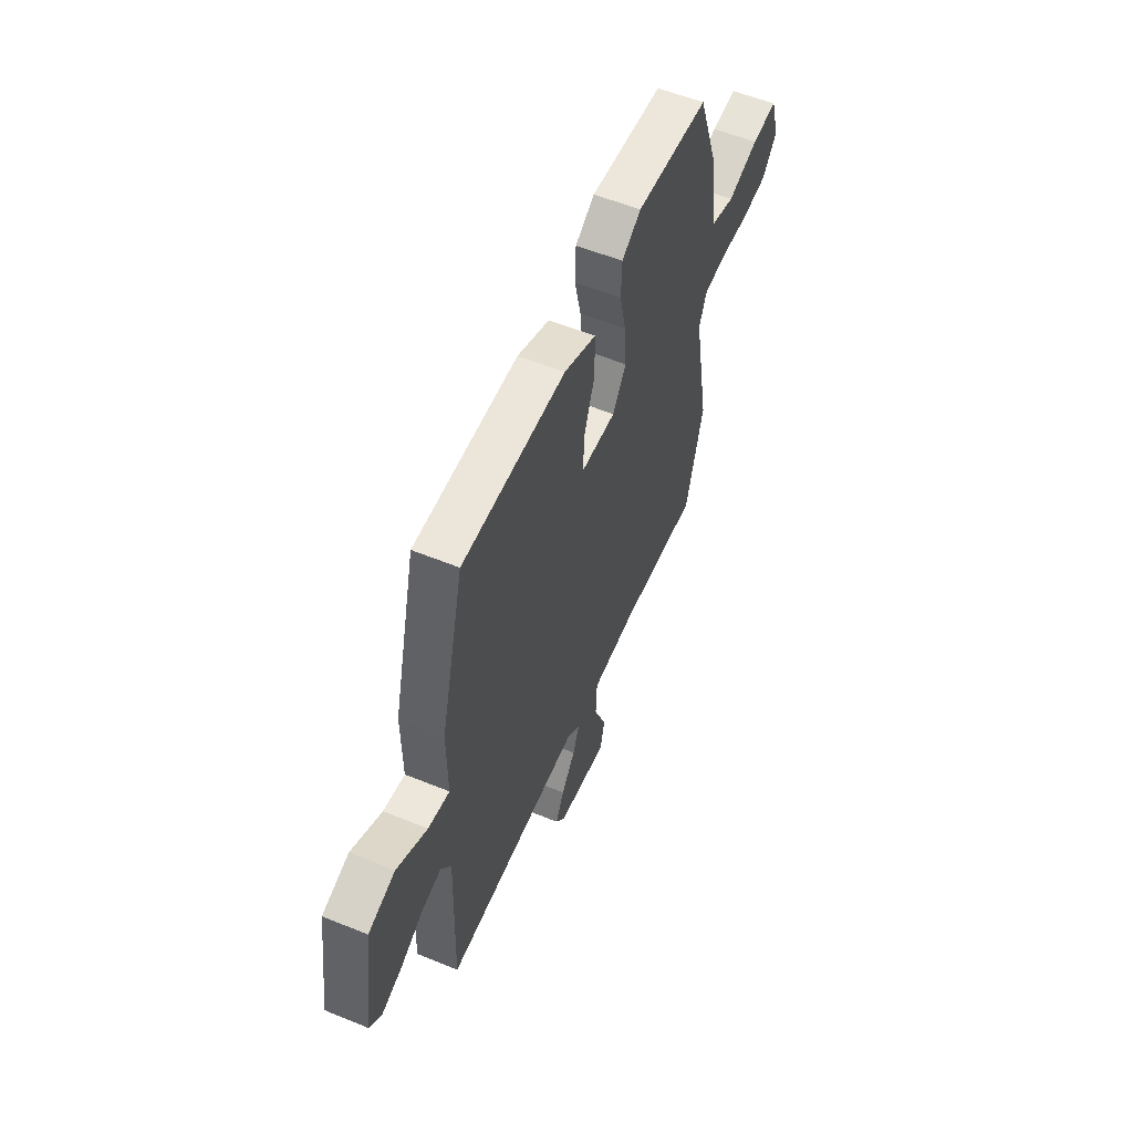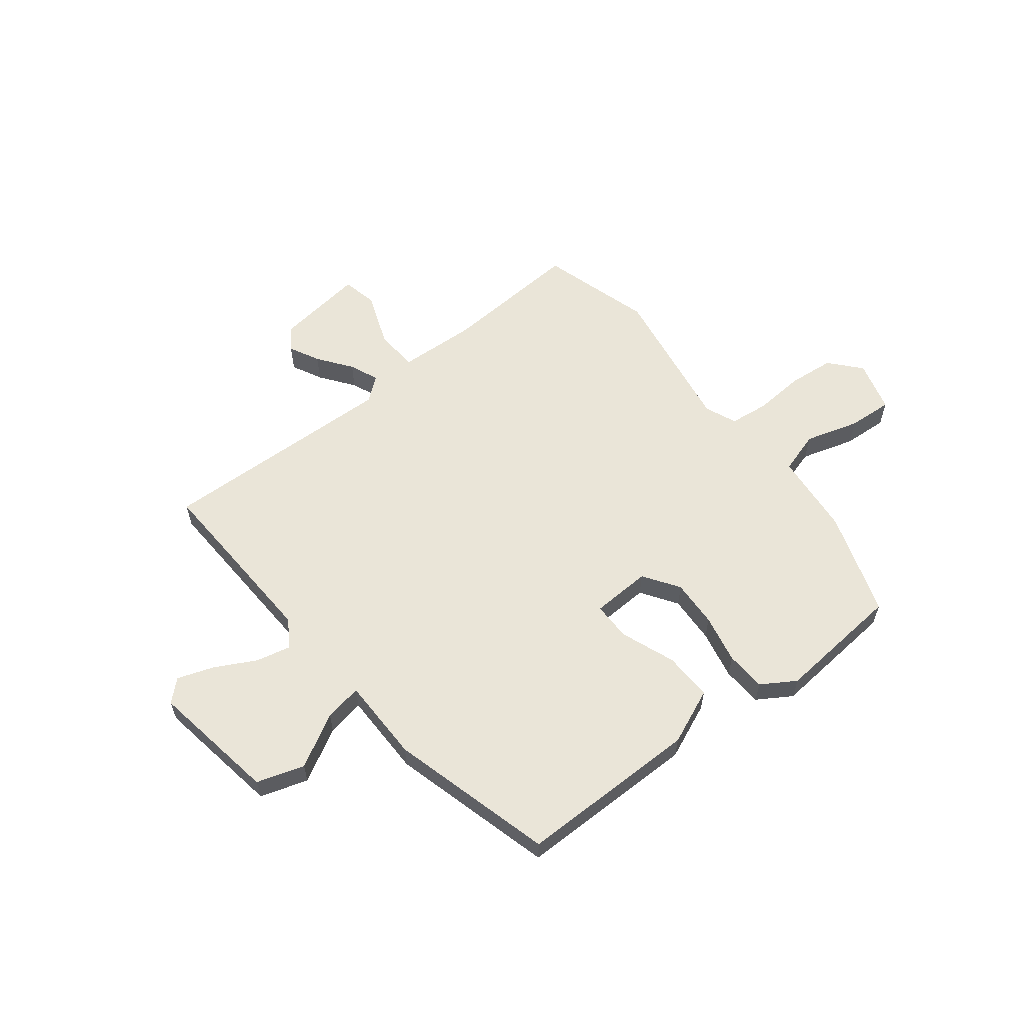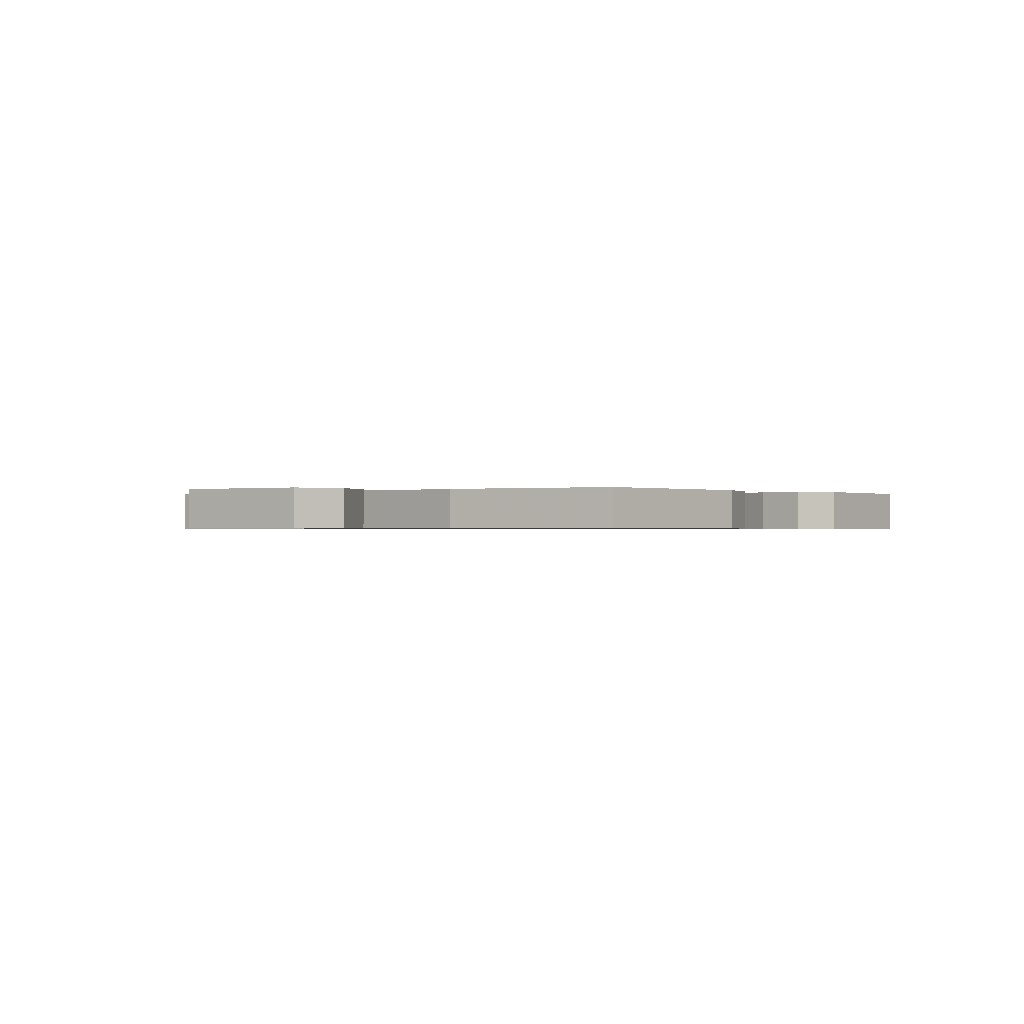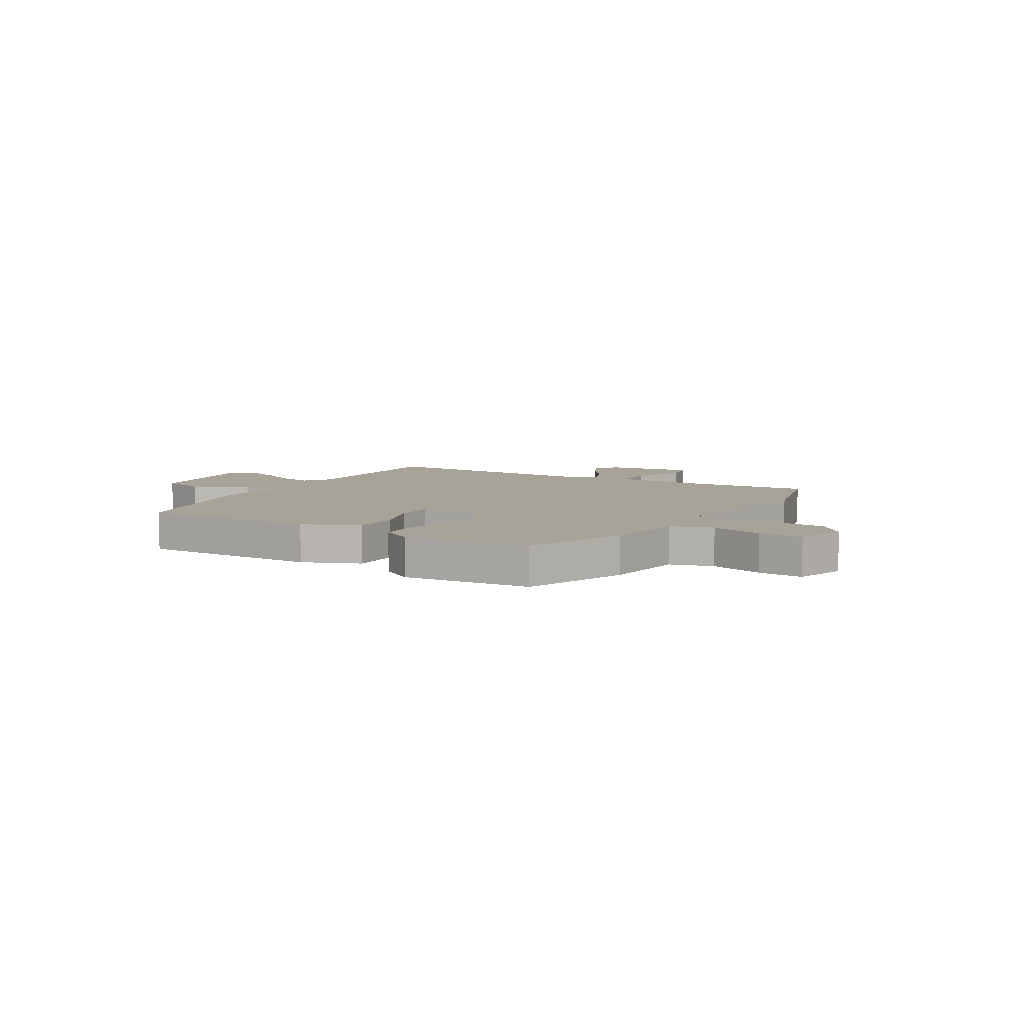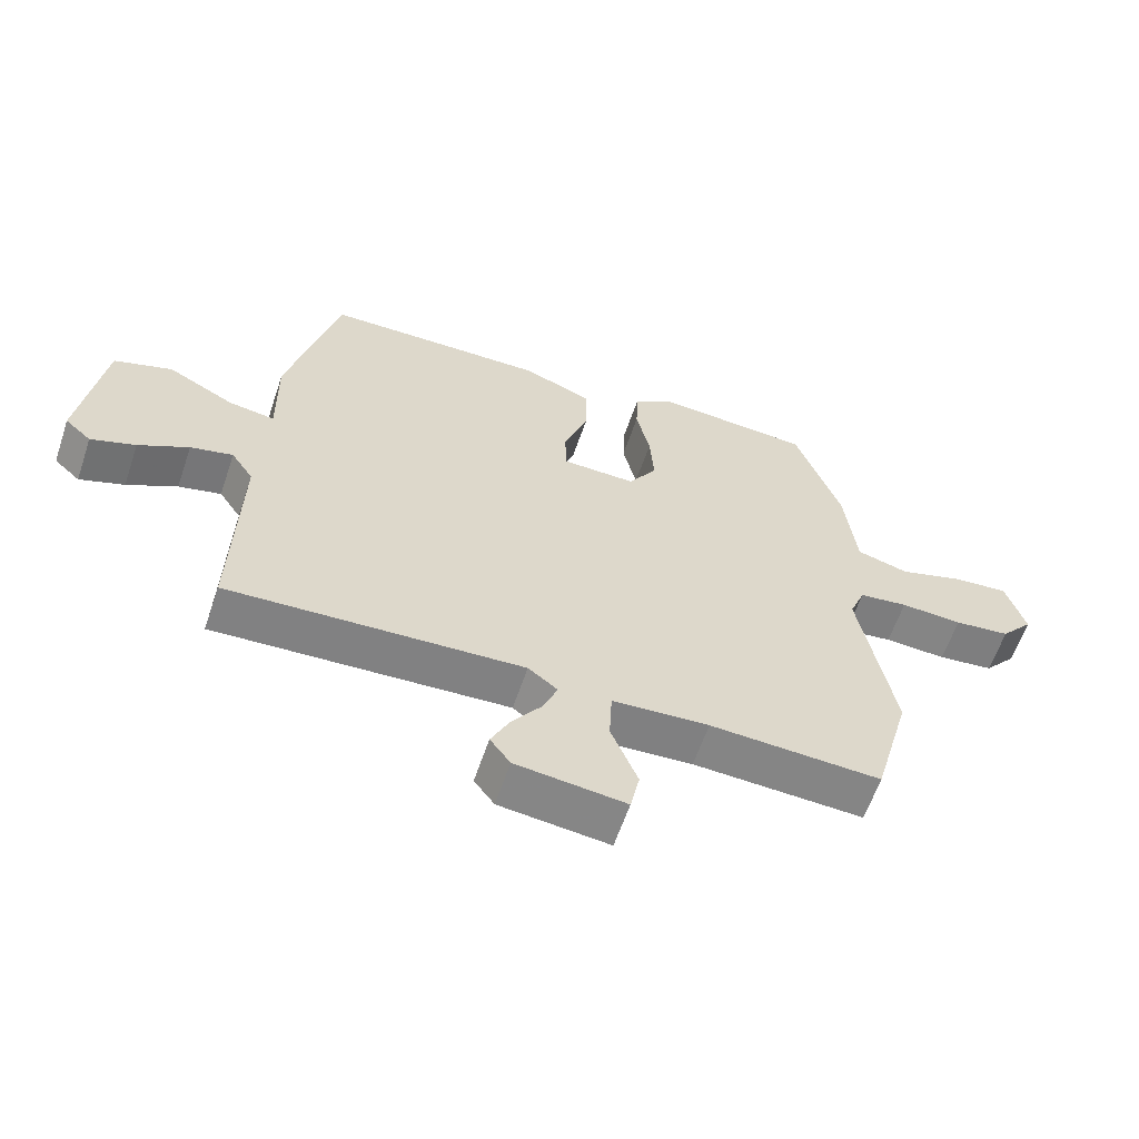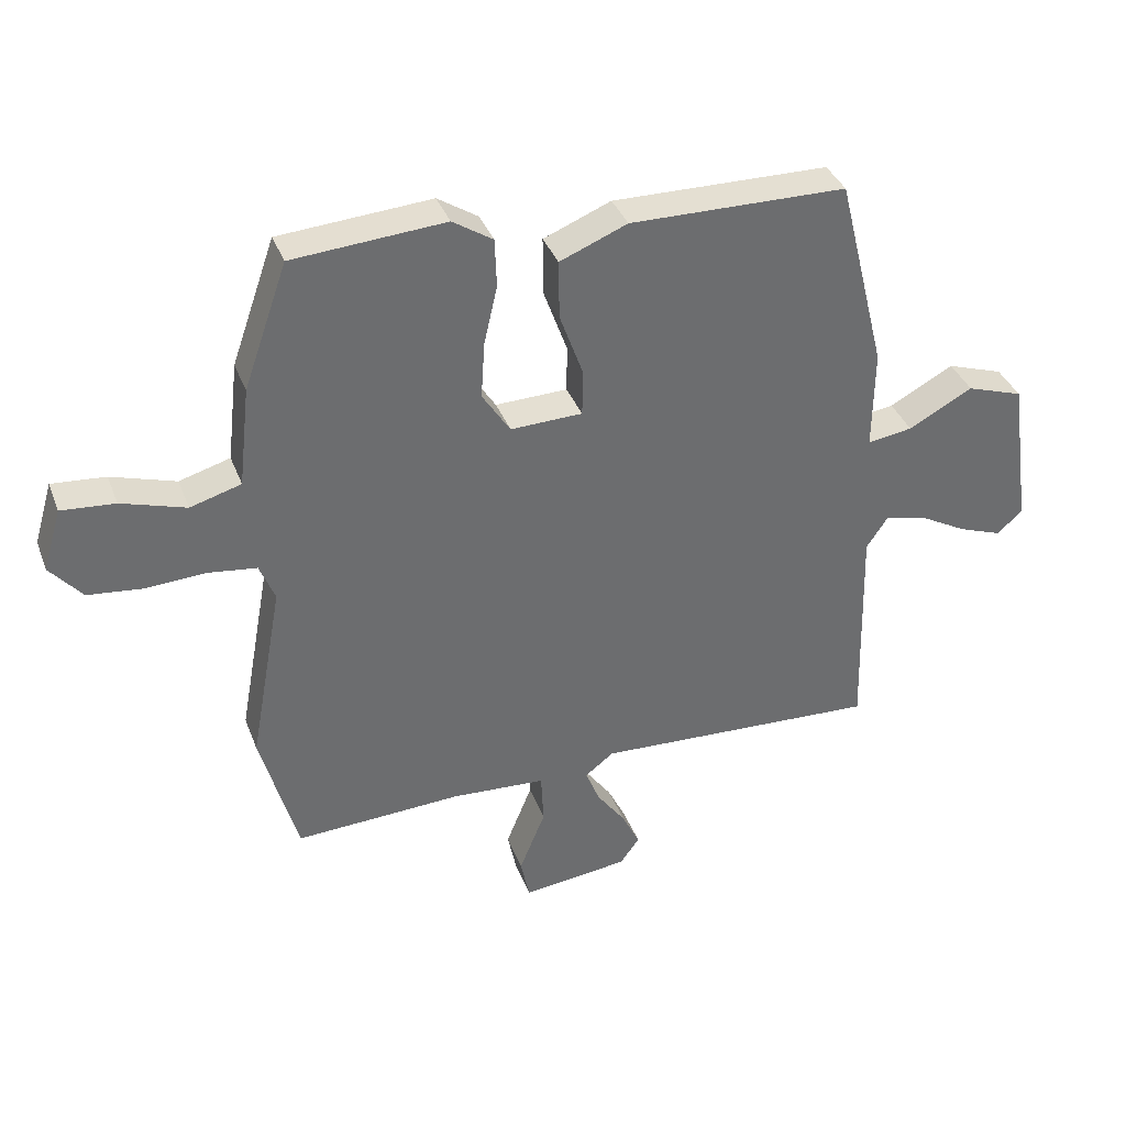
<metadata>
{"format":"obj","ext":"obj","renderer":"f3d","projection":"perspective","resolution":1024,"background":"white","views":[{"elev":56.2,"azim":-66.8,"up":"+Z"},{"elev":59.4,"azim":-39.1,"up":"+Y"},{"elev":-0.6,"azim":-48.7,"up":"+Y"},{"elev":6.8,"azim":30.6,"up":"+Y"},{"elev":-61.1,"azim":-18.7,"up":"+Z"},{"elev":37.0,"azim":160.5,"up":"+Z"}]}
</metadata>
<code>
v 0.439 0.07 0.507
v 0.508 0.07 0.311
v 0.526 0.07 0.154
v 0.606 0.07 0.131
v 0.707 0.07 0.163
v 0.791 0.07 0.17
v 0.82 0.07 0.073
v 0.77 0.07 0.014
v 0.684 0.07 0.004
v 0.589 0.07 0.009
v 0.514 0.07 -0.001
v 0.49 0.07 -0.061
v 0.542 0.07 -0.346
v 0.484 0.07 -0.557
v 0.221 0.07 -0.545
v 0.073 0.07 -0.555
v 0.069 0.07 -0.637
v 0.11 0.07 -0.738
v 0.096 0.07 -0.805
v -0.072 0.07 -0.786
v -0.103 0.07 -0.744
v -0.075 0.07 -0.686
v -0.029 0.07 -0.622
v -0.007 0.07 -0.567
v -0.052 0.07 -0.532
v -0.502 0.07 -0.556
v -0.499 0.07 -0.448
v -0.493 0.07 -0.212
v -0.527 0.07 -0.161
v -0.592 0.07 -0.177
v -0.668 0.07 -0.219
v -0.736 0.07 -0.244
v -0.776 0.07 -0.208
v -0.742 0.07 0.032
v -0.653 0.07 0.062
v -0.552 0.07 0.008
v -0.481 0.07 -0.003
v -0.483 0.07 0.156
v -0.406 0.07 0.465
v -0.065 0.07 0.471
v 0.041 0.07 0.428
v 0.04 0.07 0.336
v 0.003 0.07 0.233
v 0.004 0.07 0.16
v 0.117 0.07 0.157
v 0.161 0.07 0.225
v 0.155 0.07 0.315
v 0.134 0.07 0.407
v 0.137 0.07 0.483
v 0.2 0.07 0.524
v 0.439 0 0.507
v 0.508 0 0.311
v 0.526 0 0.154
v 0.606 0 0.131
v 0.707 0 0.163
v 0.791 0 0.17
v 0.82 0 0.073
v 0.77 0 0.014
v 0.684 0 0.004
v 0.589 0 0.009
v 0.514 0 -0.001
v 0.49 0 -0.061
v 0.542 0 -0.346
v 0.484 0 -0.557
v 0.221 0 -0.545
v 0.073 0 -0.555
v 0.069 0 -0.637
v 0.11 0 -0.738
v 0.096 0 -0.805
v -0.072 0 -0.786
v -0.103 0 -0.744
v -0.075 0 -0.686
v -0.029 0 -0.622
v -0.007 0 -0.567
v -0.052 0 -0.532
v -0.502 0 -0.556
v -0.499 0 -0.448
v -0.493 0 -0.212
v -0.527 0 -0.161
v -0.592 0 -0.177
v -0.668 0 -0.219
v -0.736 0 -0.244
v -0.776 0 -0.208
v -0.742 0 0.032
v -0.653 0 0.062
v -0.552 0 0.008
v -0.481 0 -0.003
v -0.483 0 0.156
v -0.406 0 0.465
v -0.065 0 0.471
v 0.041 0 0.428
v 0.04 0 0.336
v 0.003 0 0.233
v 0.004 0 0.16
v 0.117 0 0.157
v 0.161 0 0.225
v 0.155 0 0.315
v 0.134 0 0.407
v 0.137 0 0.483
v 0.2 0 0.524
f 1 2 3
f 50 1 3
f 49 50 3
f 48 49 3
f 47 48 3
f 46 47 3
f 45 46 3 4
f 44 45 4
f 41 42 43
f 40 41 43
f 39 40 43
f 38 39 43
f 37 38 43
f 37 43 44
f 34 35 36
f 33 34 36
f 32 33 36
f 31 32 36
f 30 31 36
f 29 30 36 37
f 37 44 4
f 29 37 4
f 28 29 4
f 25 26 27
f 21 22 23
f 20 21 23
f 19 20 23
f 18 19 23
f 17 18 23
f 16 17 23 24
f 12 13 14 15
f 11 12 15 16
f 8 9 10
f 7 8 10
f 6 7 10
f 5 6 10
f 4 5 10
f 4 10 11
f 4 11 16
f 28 4 16
f 27 28 16
f 25 27 16
f 16 24 25
f 53 52 51
f 53 51 100
f 53 100 99
f 53 99 98
f 53 98 97
f 53 97 96
f 54 53 96 95
f 54 95 94
f 93 92 91
f 93 91 90
f 93 90 89
f 93 89 88
f 93 88 87
f 94 93 87
f 86 85 84
f 86 84 83
f 86 83 82
f 86 82 81
f 86 81 80
f 87 86 80 79
f 54 94 87
f 54 87 79
f 54 79 78
f 77 76 75
f 73 72 71
f 73 71 70
f 73 70 69
f 73 69 68
f 73 68 67
f 74 73 67 66
f 65 64 63 62
f 66 65 62 61
f 60 59 58
f 60 58 57
f 60 57 56
f 60 56 55
f 60 55 54
f 61 60 54
f 66 61 54
f 66 54 78
f 66 78 77
f 66 77 75
f 75 74 66
f 1 51 52 2
f 2 52 53 3
f 3 53 54 4
f 4 54 55 5
f 5 55 56 6
f 6 56 57 7
f 7 57 58 8
f 8 58 59 9
f 9 59 60 10
f 10 60 61 11
f 11 61 62 12
f 12 62 63 13
f 13 63 64 14
f 14 64 65 15
f 15 65 66 16
f 16 66 67 17
f 17 67 68 18
f 18 68 69 19
f 19 69 70 20
f 20 70 71 21
f 21 71 72 22
f 22 72 73 23
f 23 73 74 24
f 24 74 75 25
f 25 75 76 26
f 26 76 77 27
f 27 77 78 28
f 28 78 79 29
f 29 79 80 30
f 30 80 81 31
f 31 81 82 32
f 32 82 83 33
f 33 83 84 34
f 34 84 85 35
f 35 85 86 36
f 36 86 87 37
f 37 87 88 38
f 38 88 89 39
f 39 89 90 40
f 40 90 91 41
f 41 91 92 42
f 42 92 93 43
f 43 93 94 44
f 44 94 95 45
f 45 95 96 46
f 46 96 97 47
f 47 97 98 48
f 48 98 99 49
f 49 99 100 50
f 50 100 51 1

</code>
